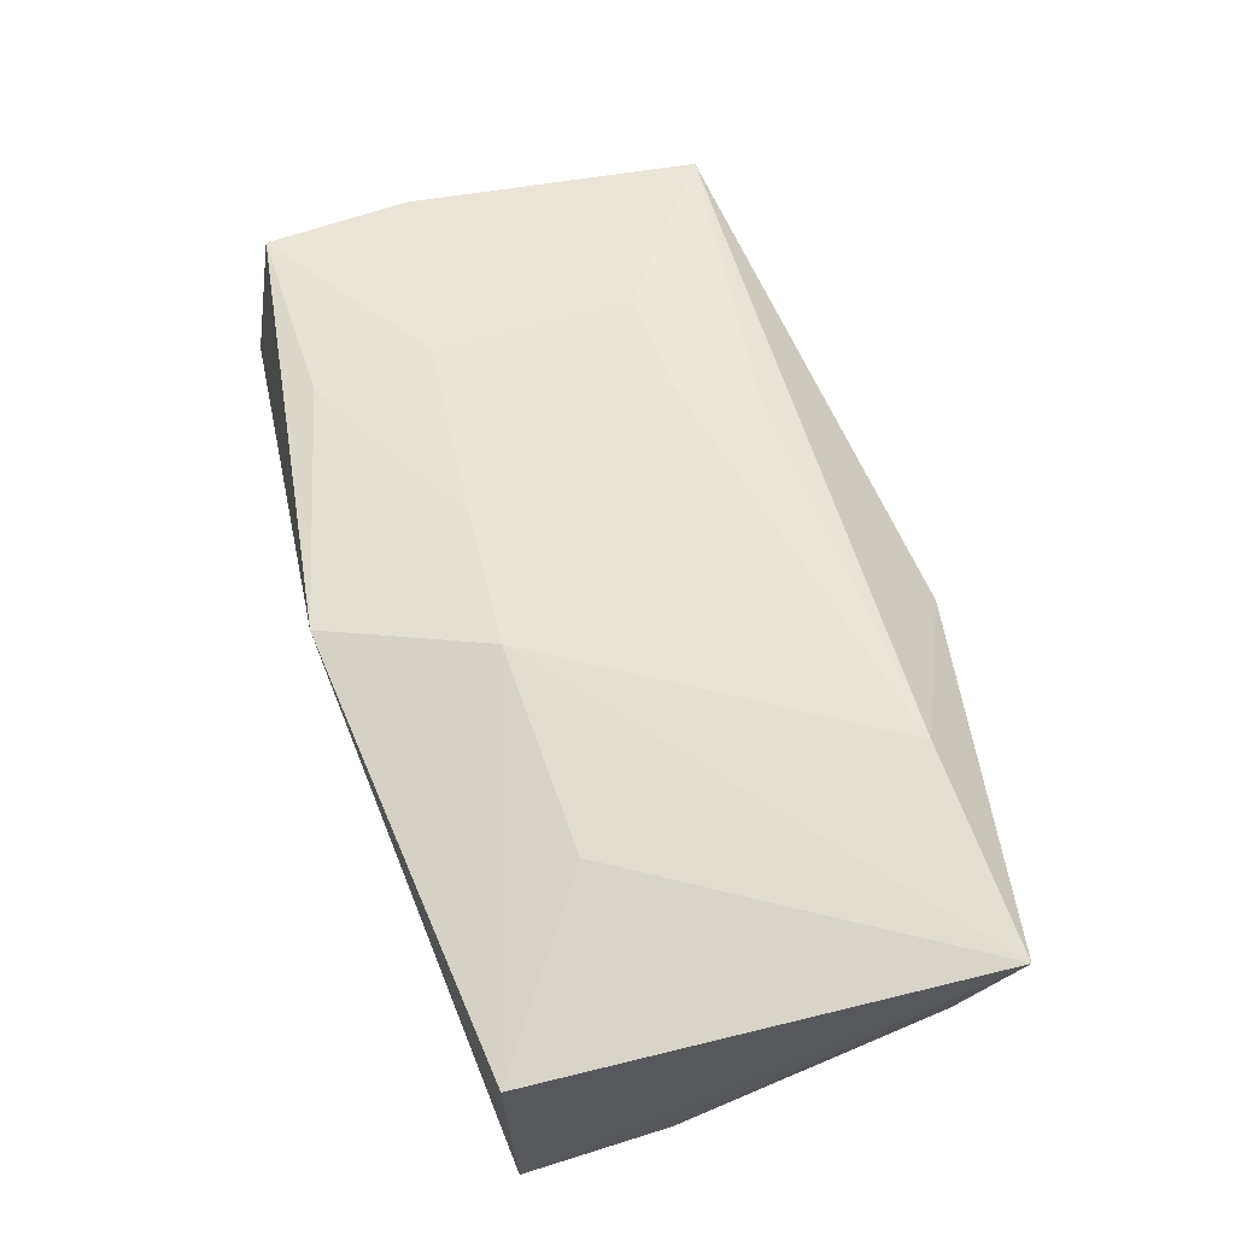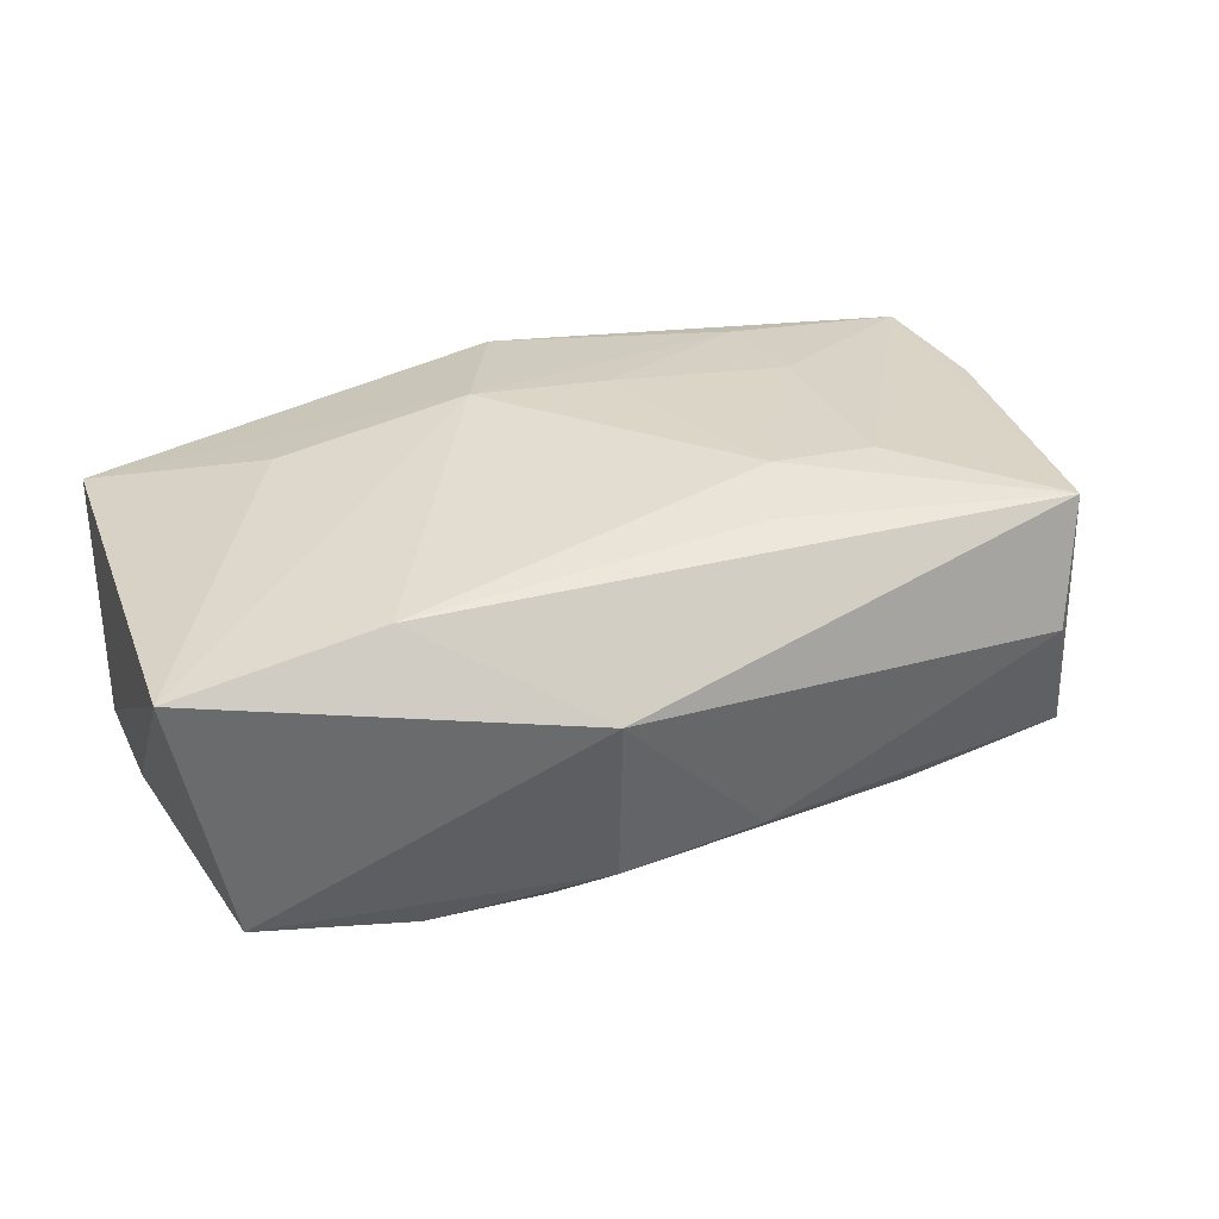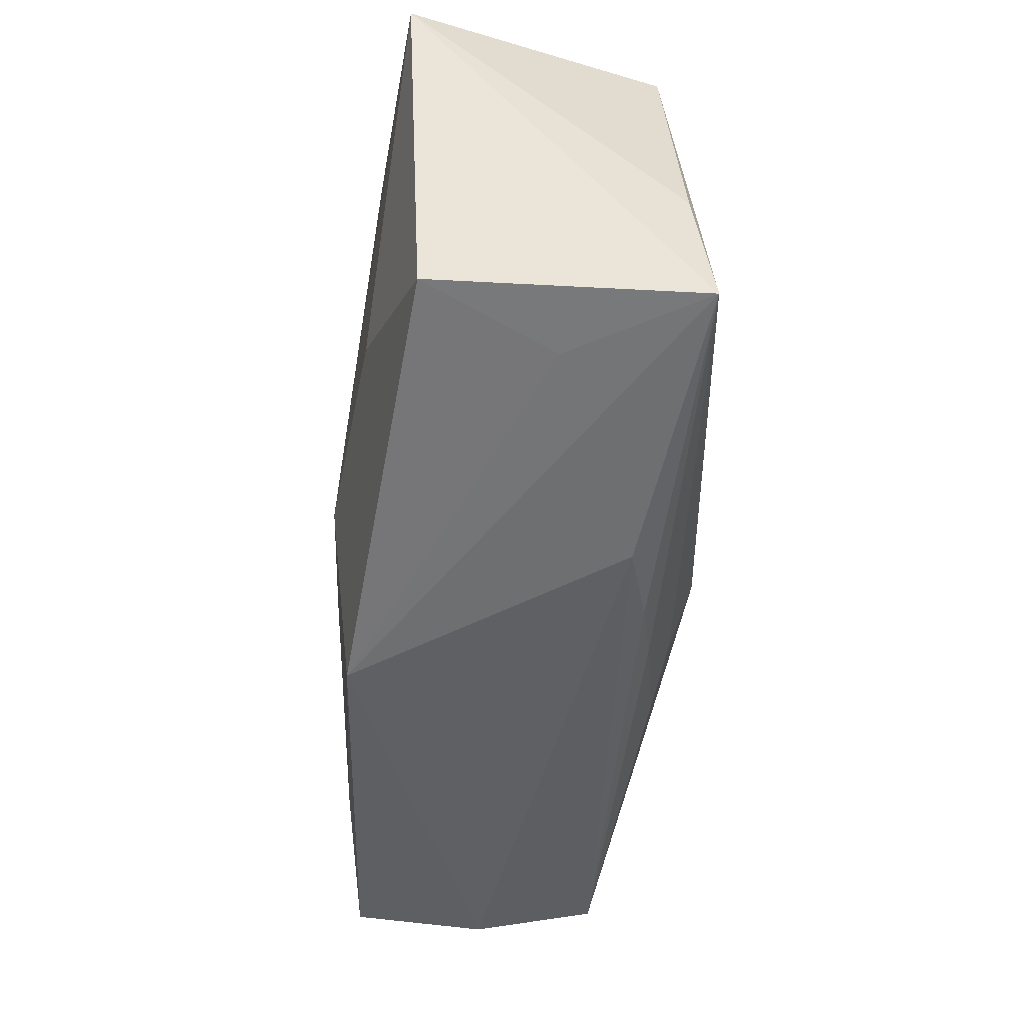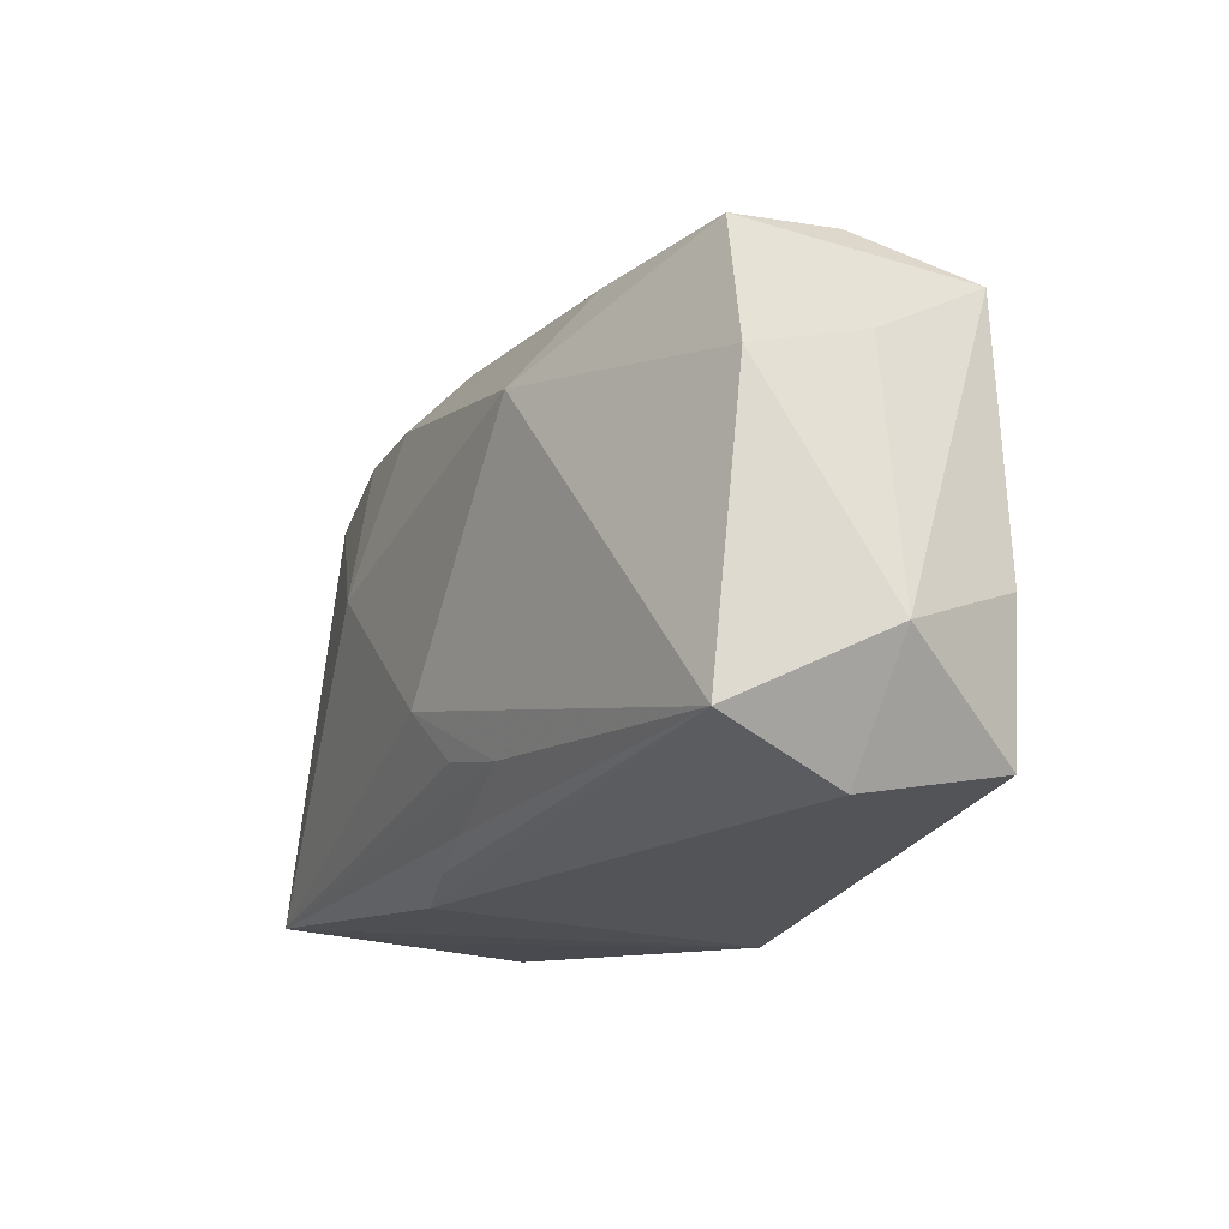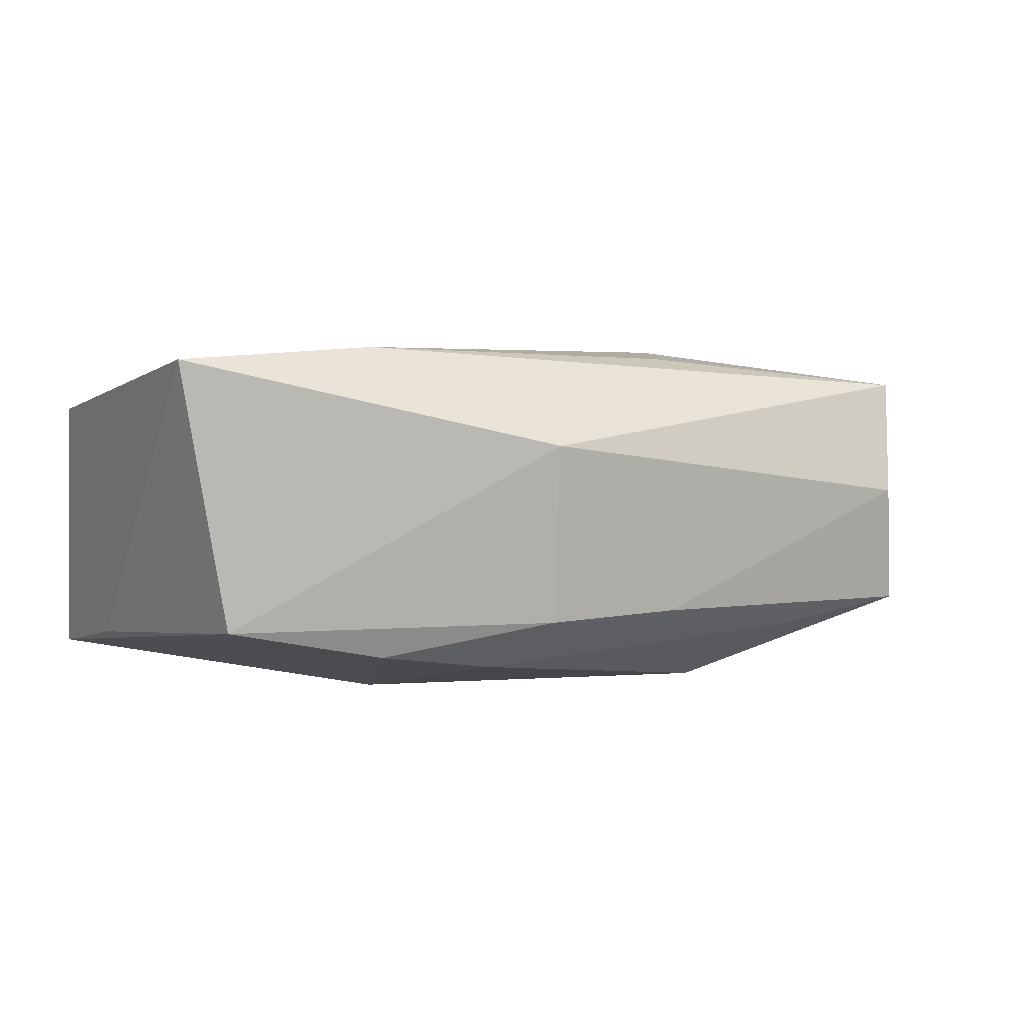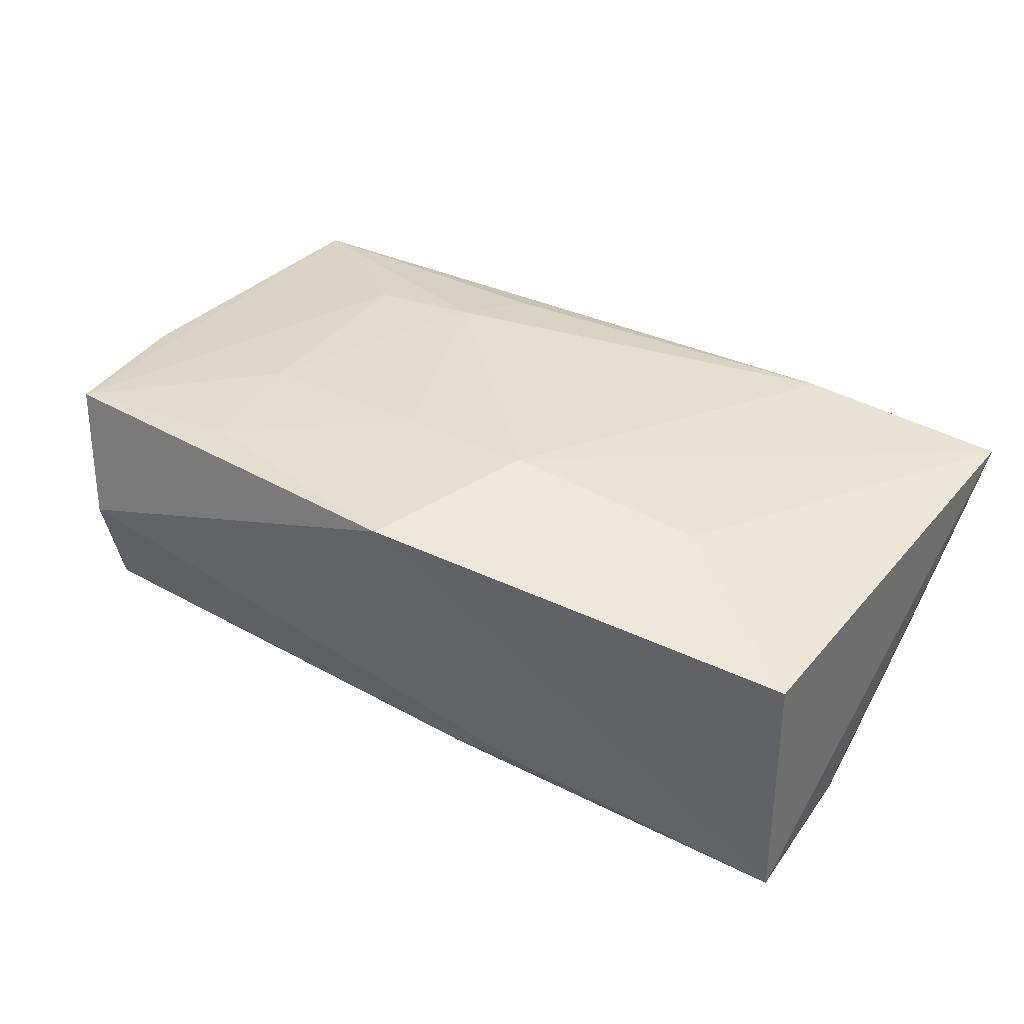
<metadata>
{"format":"obj","ext":"obj","renderer":"f3d","projection":"perspective","resolution":1024,"background":"white","views":[{"elev":62.0,"azim":76.8,"up":"+Z"},{"elev":31.5,"azim":161.5,"up":"+Z"},{"elev":-46.6,"azim":85.6,"up":"+Y"},{"elev":-22.3,"azim":-116.0,"up":"+Y"},{"elev":-0.5,"azim":154.2,"up":"+Z"},{"elev":37.0,"azim":35.9,"up":"+Z"}]}
</metadata>
<code>
v -0.03555 -0.01942 -0.01044
v -0.03548 0.01549 0.01206
v 0.0004661 -0.01789 -0.01202
v 0.03772 -0.01655 0.009518
v 0.03772 -0.01609 -0.01278
v 0.03772 0.02137 0.01137
v -0.03778 0.004932 -0.008941
v -0.01555 0.01042 -0.01598
v -0.003107 -0.01375 -0.01447
v -0.04094 -0.01371 0.000781
v -0.03379 -0.02306 0.0002698
v -0.007779 0.02088 -0.009416
v 0.00486 0.02251 -0.01019
v -0.03555 0.01595 -0.008715
v 0.006621 -0.01911 -0.01085
v -0.03355 0.01849 0.001632
v 0.03307 0.01979 -0.01063
v -0.03737 0.008704 0.001418
v -0.03757 -0.008616 0.01139
v -0.02171 0.006873 0.01422
v -0.004993 -0.009788 0.01491
v 0.03216 -0.01741 -0.001415
v 0.0236 -0.007724 0.01335
v 0.01367 -0.01976 -0.009008
v 0.02041 0.01906 0.01325
v -0.02153 0.01675 -0.01121
v -0.0001189 -0.009165 -0.01639
v 0.00143 -0.02319 0.01352
v 0.005413 0.025 0.00494
v -0.02105 -0.009619 0.01379
v -0.01241 0.007946 0.01497
v -0.009401 -0.01544 -0.01356
v 0.009011 0.01831 -0.01414
v 0.01514 0.005356 -0.01639
v -0.009938 0.01442 0.01375
v -0.01993 -0.01928 0.01306
v 0.03709 -0.003754 -0.01143
v -0.03593 -0.02072 0.0116
v 0.006856 -0.009756 0.0155
v 0.01966 0.01992 -0.01295
f 16 2 29
f 34 17 5
f 5 17 37
f 36 28 39
f 39 28 4
f 5 28 24
f 39 4 23
f 6 37 17
f 6 17 29
f 5 37 6
f 6 23 4
f 39 23 6
f 6 4 5
f 12 16 29
f 33 34 8
f 27 34 5
f 27 1 8
f 8 34 27
f 28 36 38
f 22 28 5
f 5 4 22
f 22 4 28
f 5 24 15
f 15 24 1
f 21 36 39
f 39 31 21
f 25 31 39
f 39 6 25
f 29 2 25
f 25 6 29
f 26 33 8
f 2 16 14
f 16 12 14
f 12 26 14
f 14 26 8
f 17 34 40
f 34 33 40
f 1 27 32
f 19 2 10
f 10 38 19
f 19 38 2
f 10 1 11
f 11 38 10
f 28 38 11
f 11 24 28
f 1 24 11
f 30 21 31
f 30 38 36
f 36 21 30
f 2 31 35
f 35 25 2
f 31 25 35
f 10 2 18
f 2 14 18
f 13 40 33
f 13 26 12
f 33 26 13
f 13 12 29
f 29 17 13
f 17 40 13
f 9 27 5
f 5 32 9
f 9 32 27
f 3 15 1
f 1 32 3
f 5 15 3
f 3 32 5
f 20 31 2
f 20 30 31
f 2 38 20
f 38 30 20
f 10 18 7
f 7 18 14
f 7 1 10
f 8 1 7
f 7 14 8

</code>
